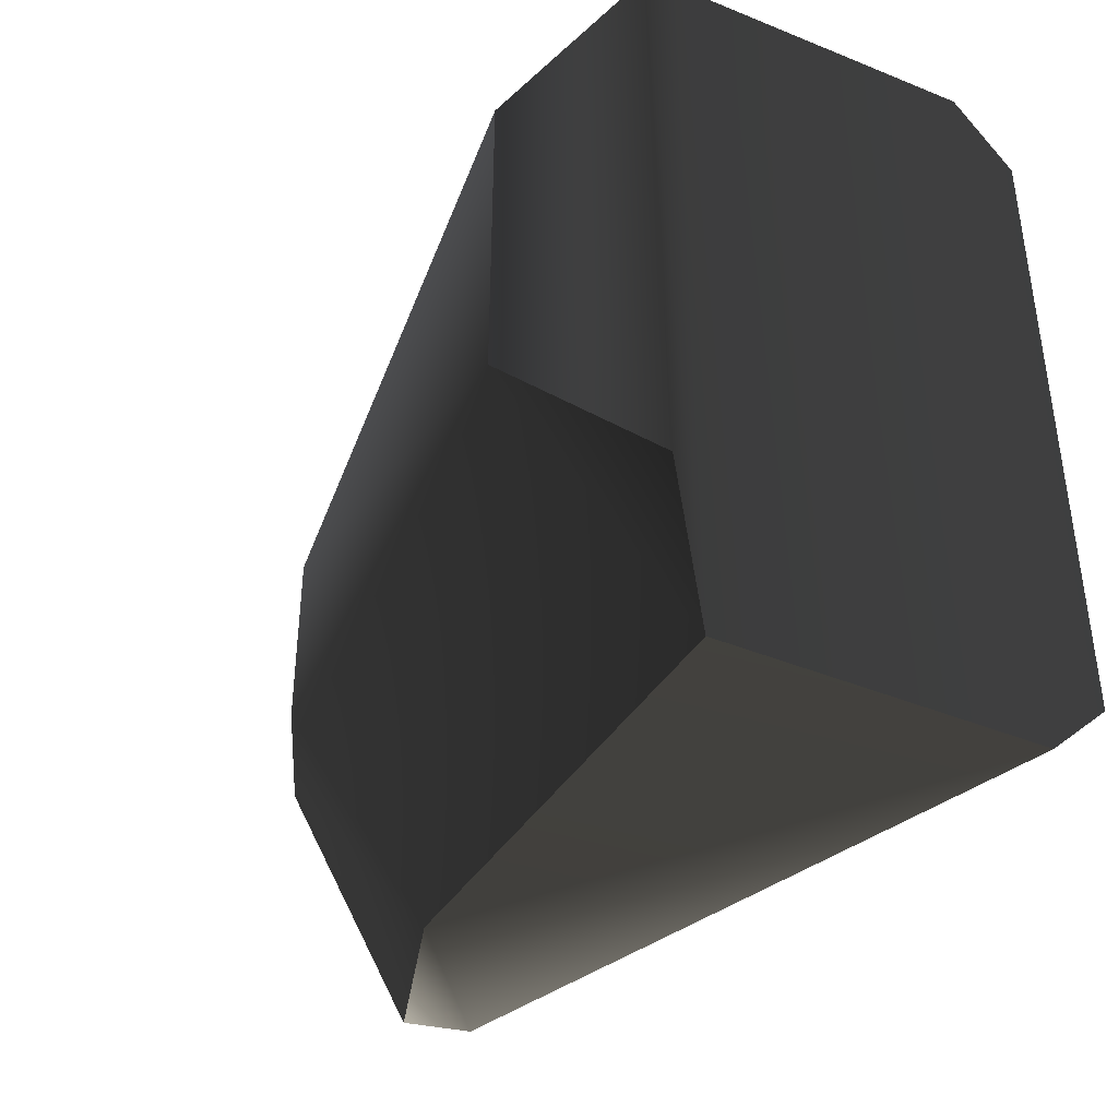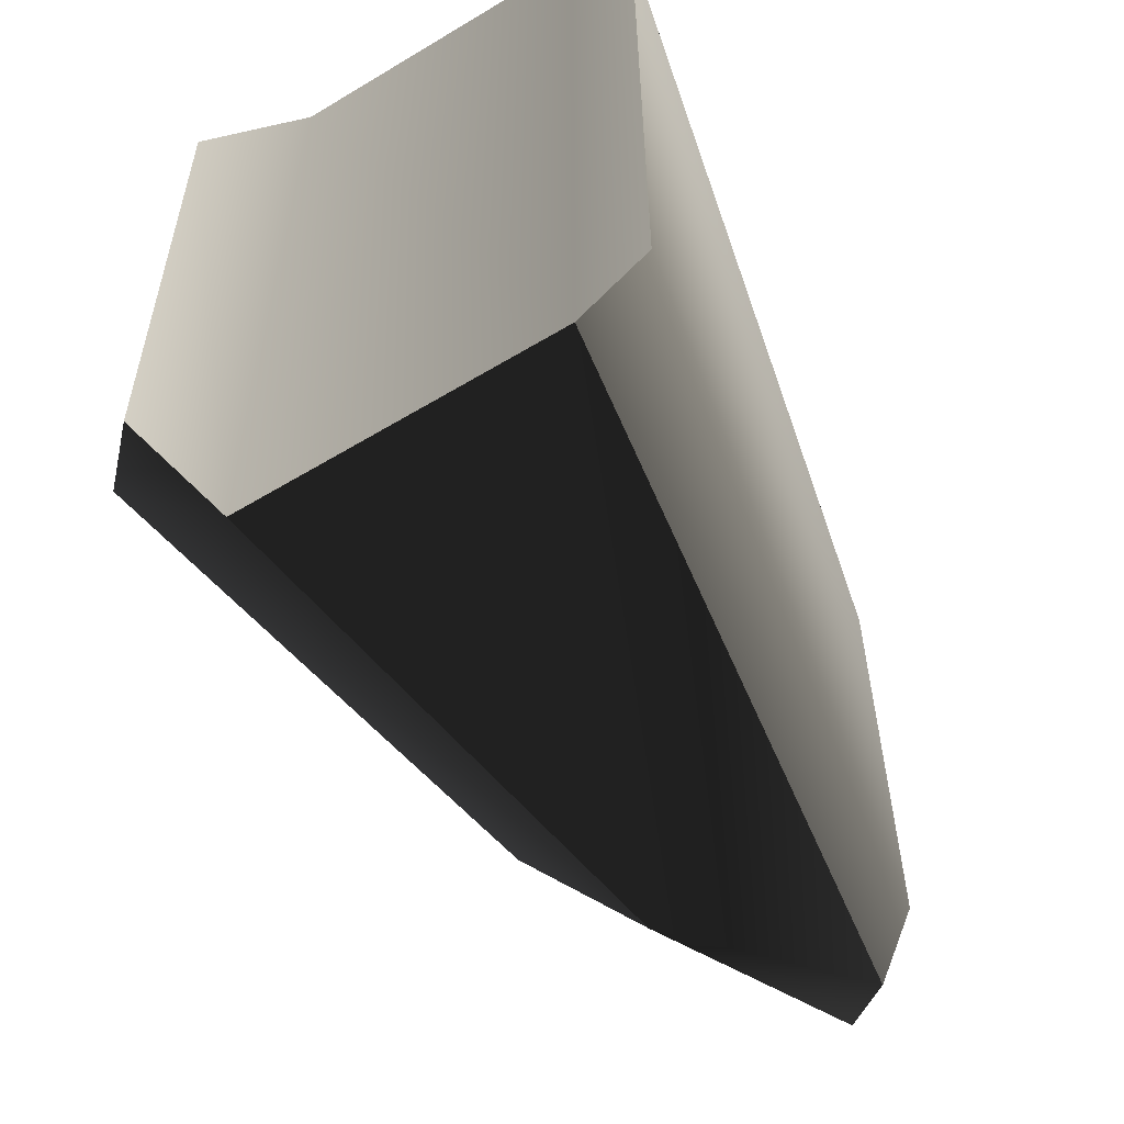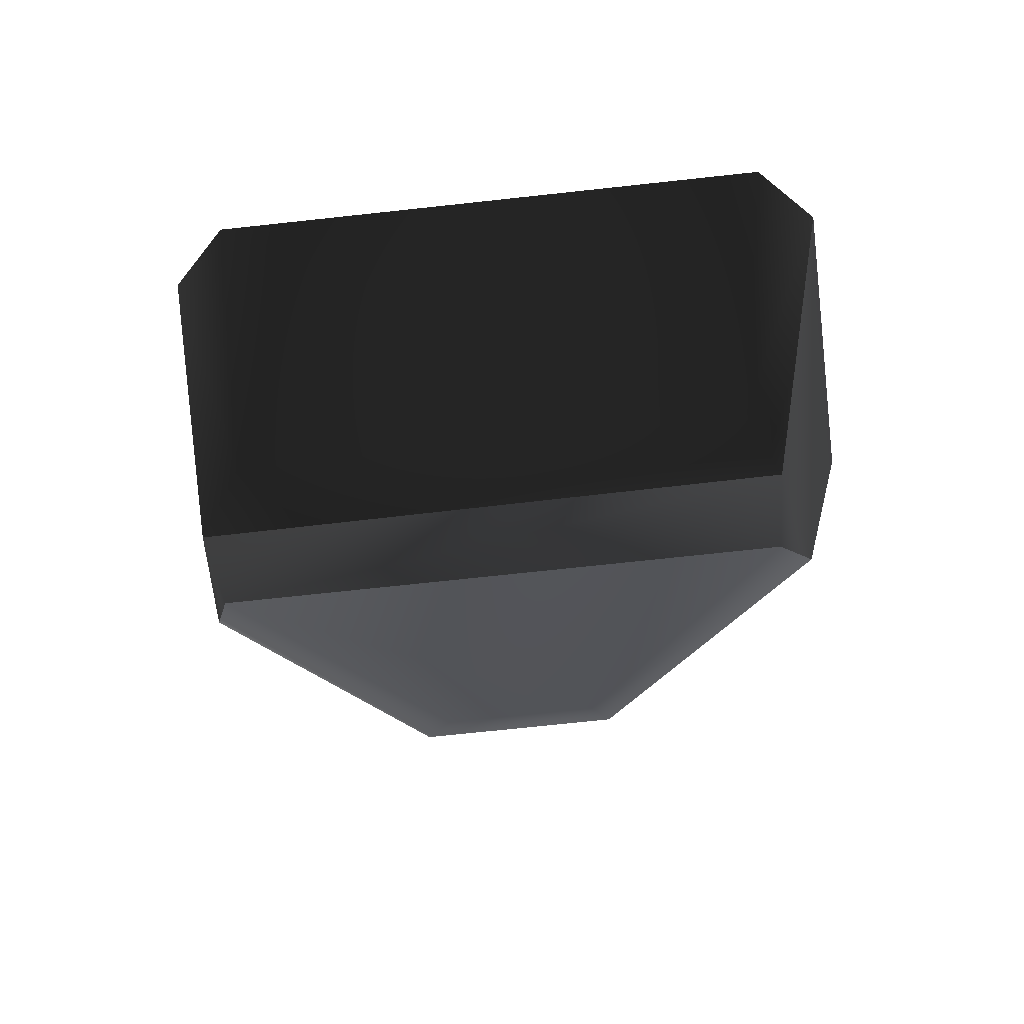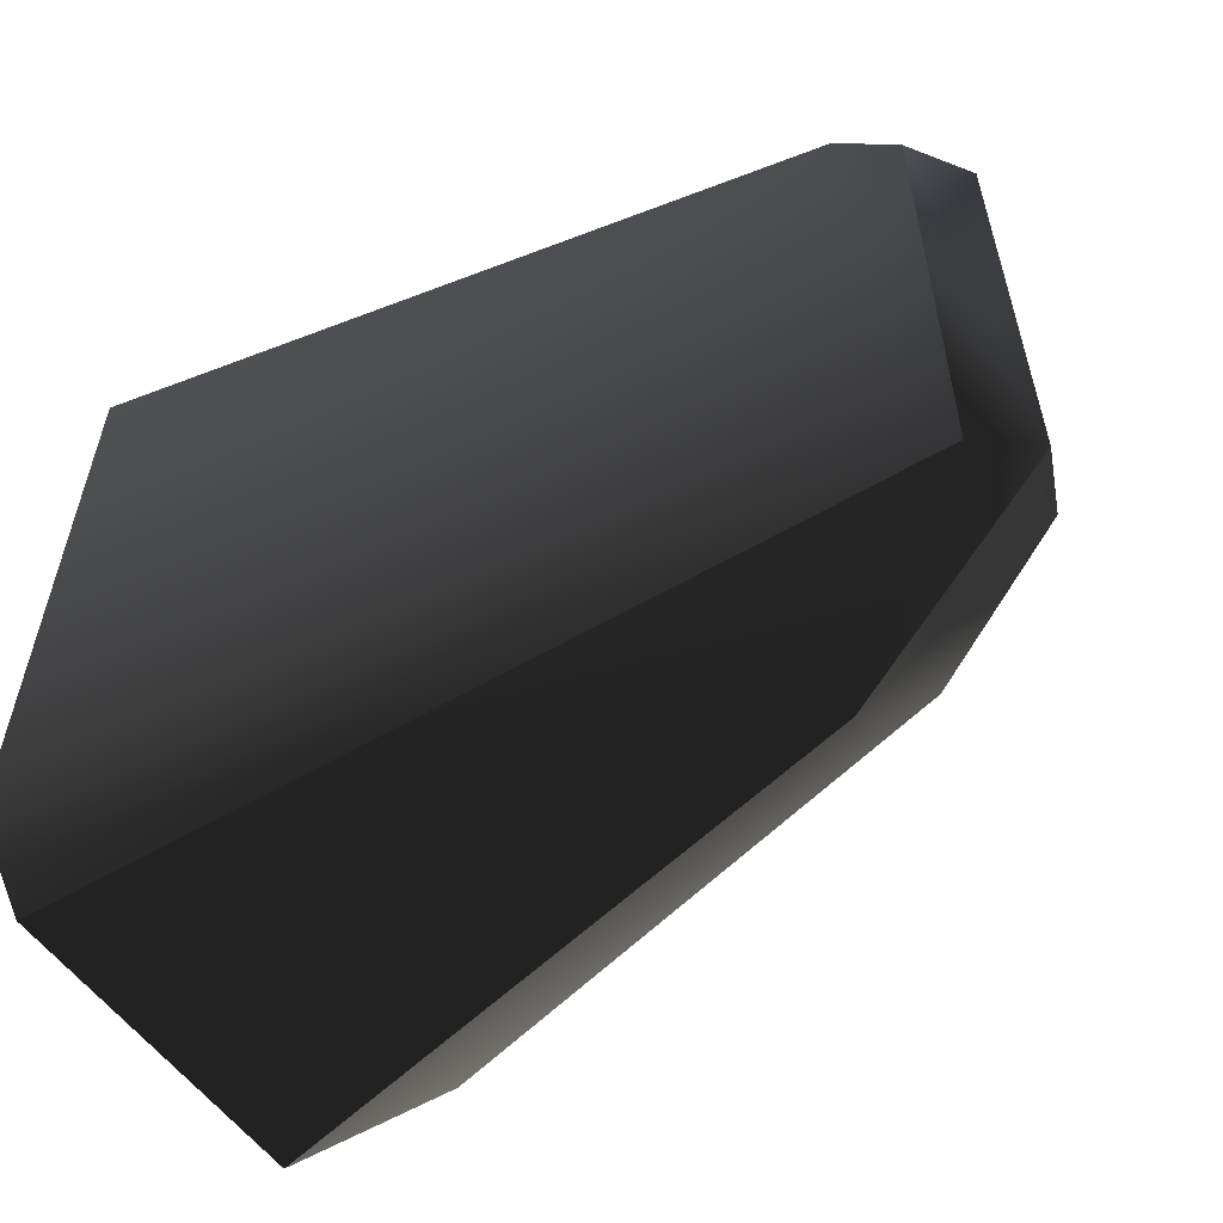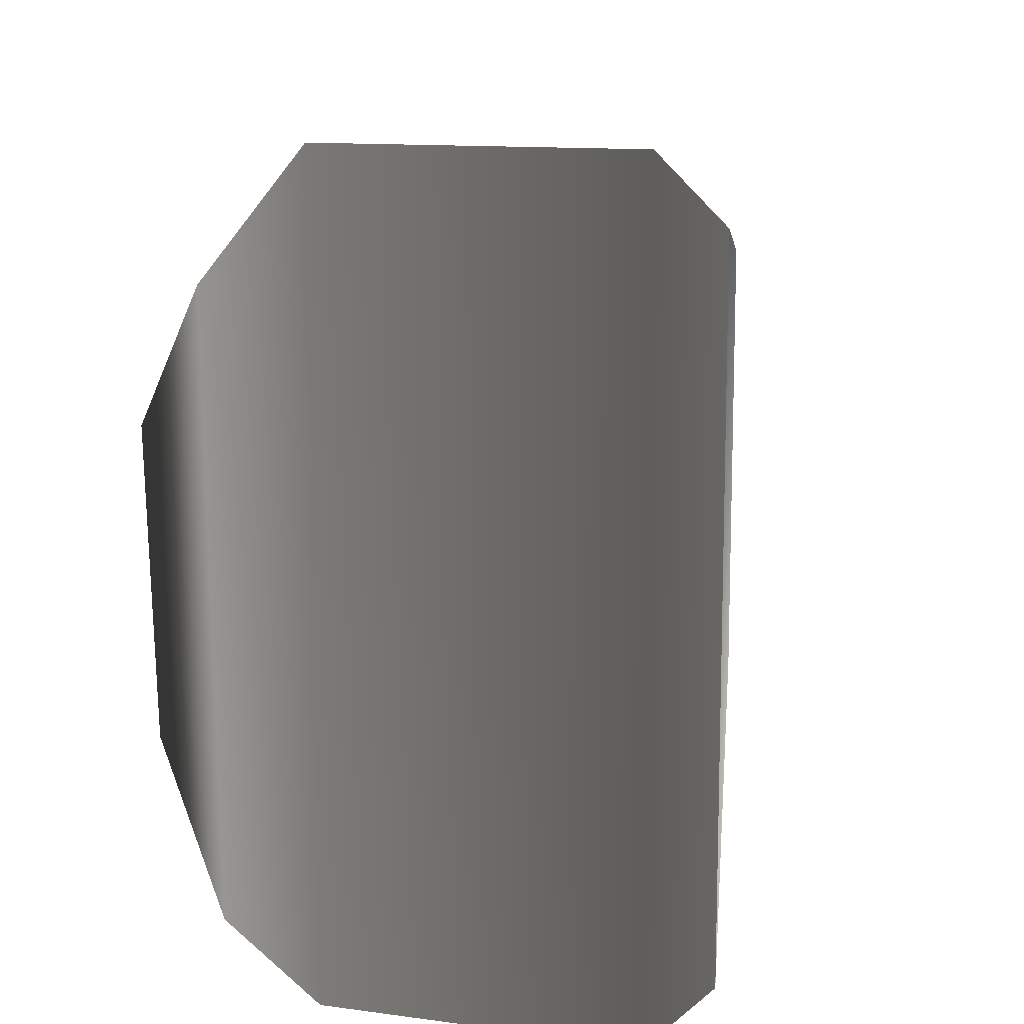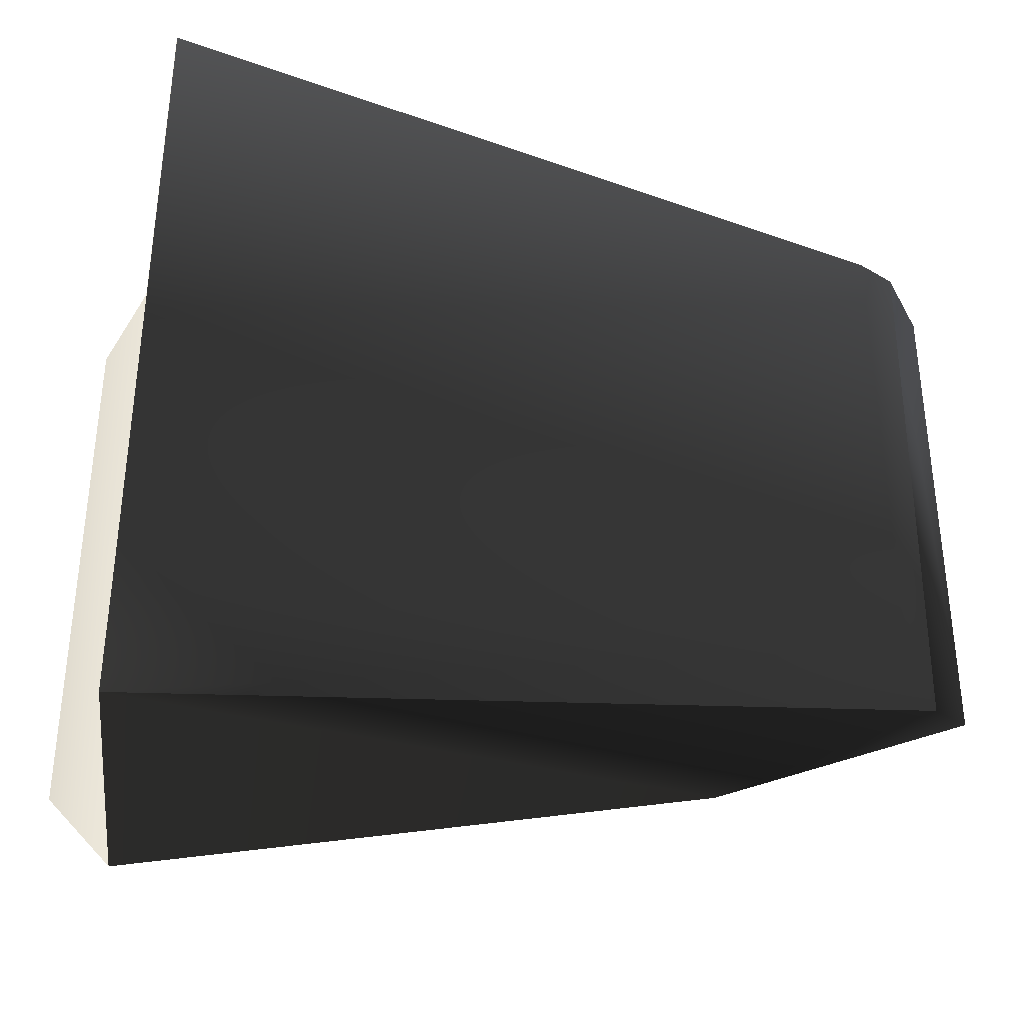
<metadata>
{"format":"obj","ext":"obj","renderer":"f3d","projection":"perspective","resolution":1024,"background":"white","views":[{"elev":-41.3,"azim":148.1,"up":"+Z"},{"elev":-58.4,"azim":-153.5,"up":"+Z"},{"elev":-71.3,"azim":-83.8,"up":"+Y"},{"elev":-58.5,"azim":-58.5,"up":"+Z"},{"elev":12.0,"azim":-167.4,"up":"+Z"},{"elev":-36.4,"azim":-101.6,"up":"+Z"}]}
</metadata>
<code>
v  0.0042 -0.0179 0.0017
v  0.0042 -0.0179 -0.0021
v  0.0064 -0.0067 -0.0033
v  0.0025 -0.0211 -0.0014
v  -0.0008 -0.0221 -0.0052
v  0.0013 -0.0175 -0.0062
v  -0.0028 -0.0202 -0.0049
v  -0.0046 -0.0052 -0.0068
v  -0.0033 -0.0052 -0.0081
v  -0.0008 -0.0221 0.0052
v  -0.0019 -0.0212 0.0054
v  0.003 -0.0058 -0.0081
v  0.003 -0.0058 0.0081
v  0.0046 -0.0045 0.0057
v  -0.0046 -0.0052 0.0068
v  -0.0033 -0.0052 0.0081
v  0.0025 -0.0211 0.0014
v  -0.0028 -0.0202 0.0049
v  0.0044 -0.0045 -0.006
v  0.0065 -0.0065 0.0028
v  0.0012 -0.0176 0.0062
v  -0.0018 -0.0211 -0.0056
g Cube
f 1 2 3
f 4 5 6
f 7 8 9
f 3 2 6
f 5 10 11
f 12 13 14
f 15 16 9
f 17 10 5
f 18 15 8
f 11 18 7
f 1 17 4
f 9 16 13
f 3 12 19
f 20 3 19
f 17 1 21
f 18 11 16
f 20 13 21
f 20 14 13
f 11 21 16
f 6 22 9
f 20 1 3
f 2 4 6
f 22 7 9
f 12 3 6
f 22 5 11
f 19 12 14
f 8 15 9
f 4 17 5
f 7 18 8
f 22 11 7
f 2 1 4
f 12 9 13
f 14 20 19
f 10 17 21
f 15 18 16
f 1 20 21
f 21 11 10
f 21 13 16
f 22 6 5
f 6 9 12

</code>
